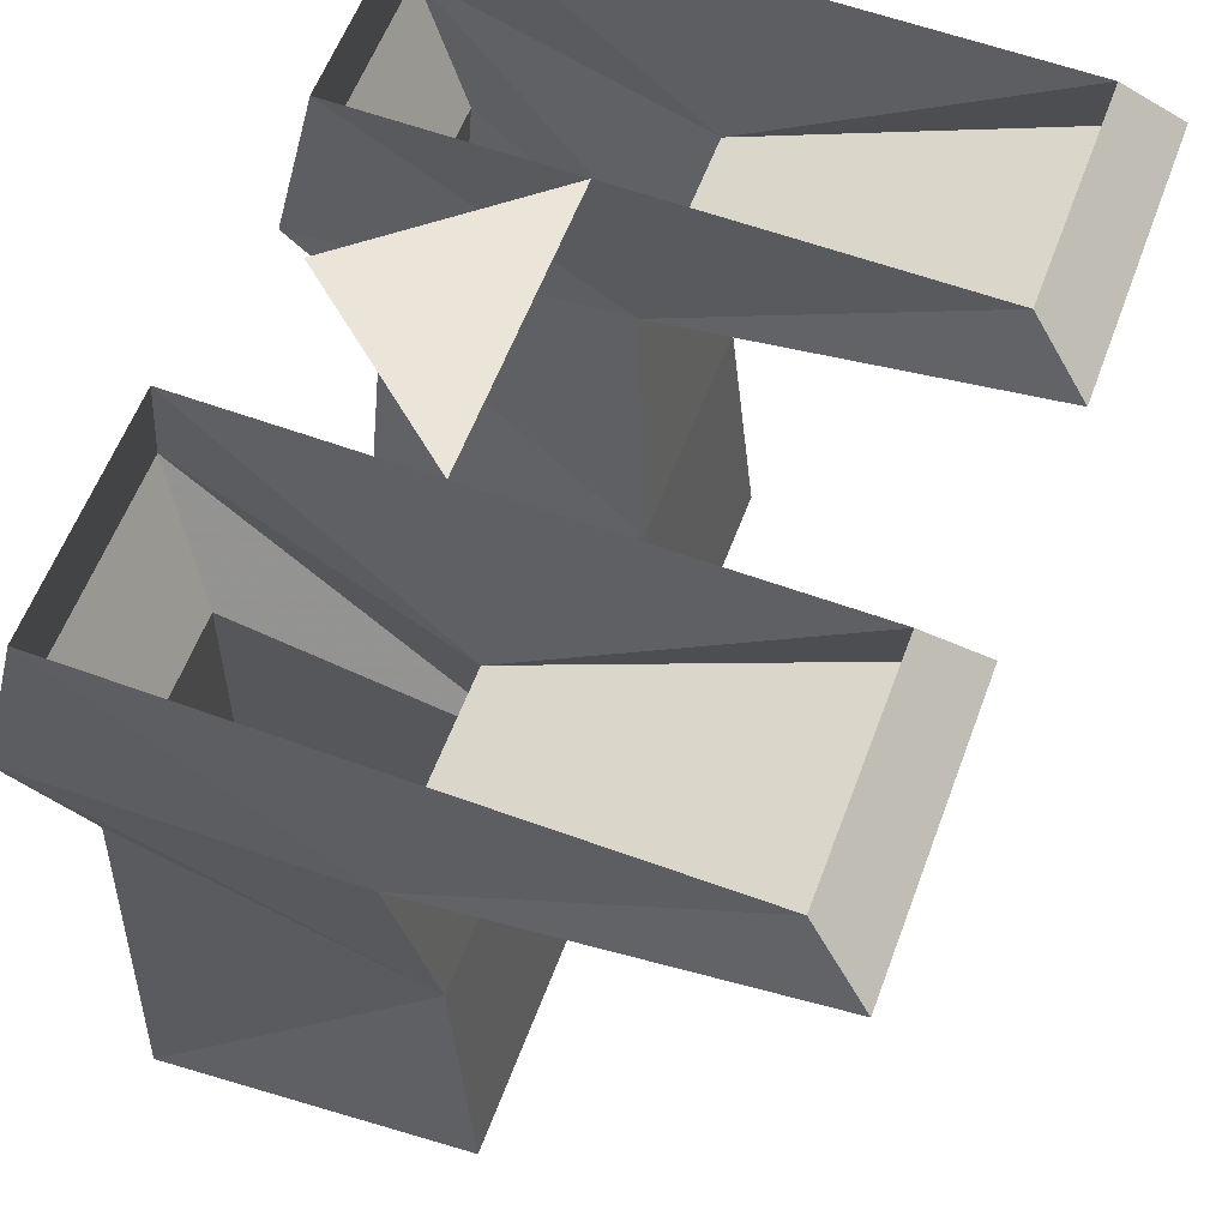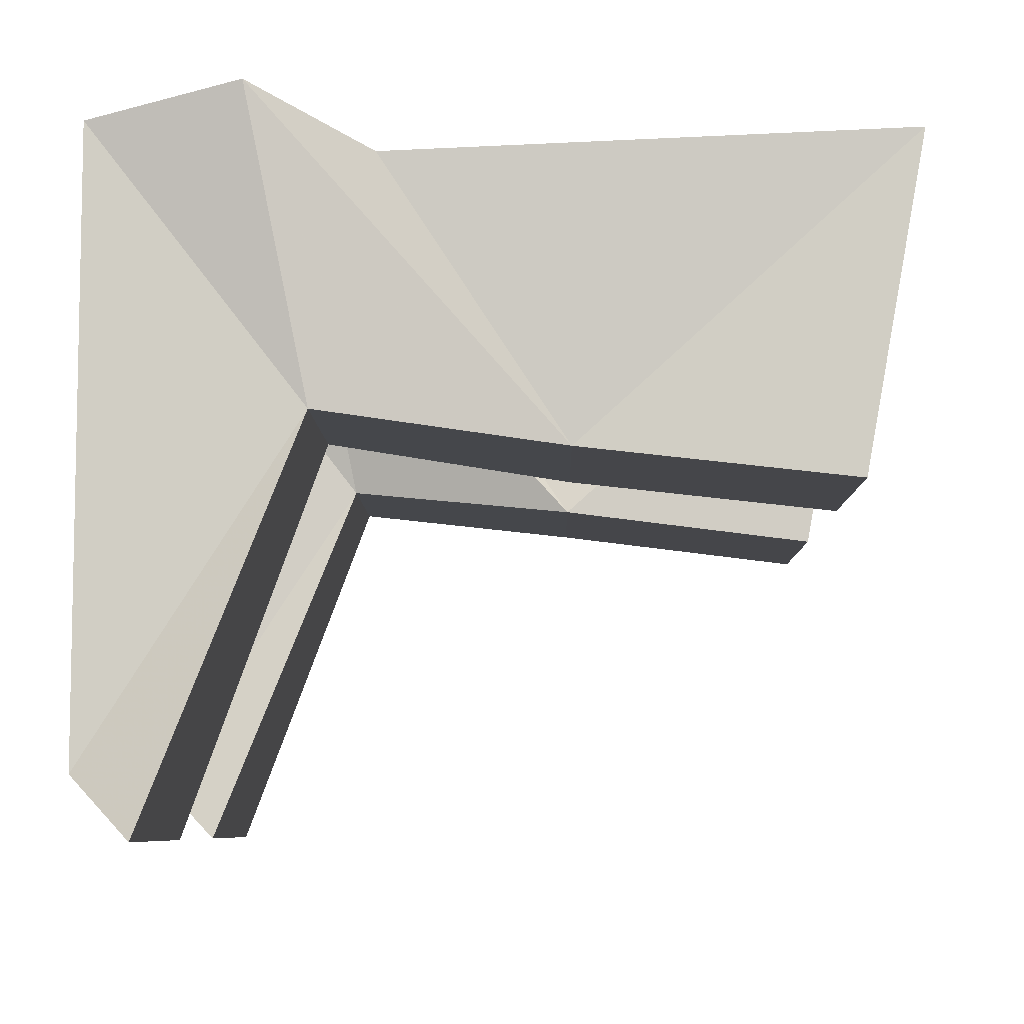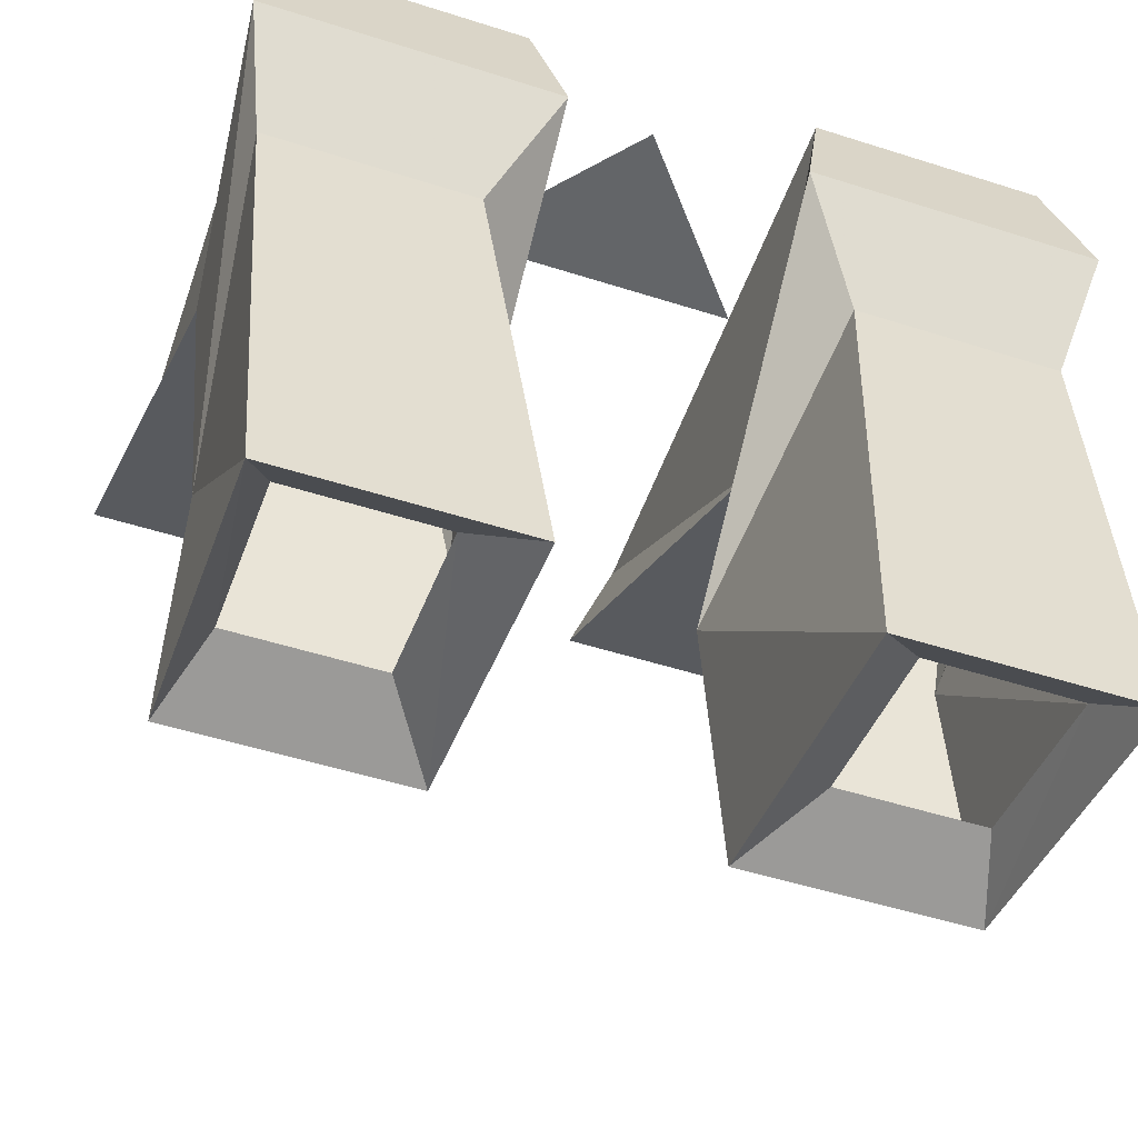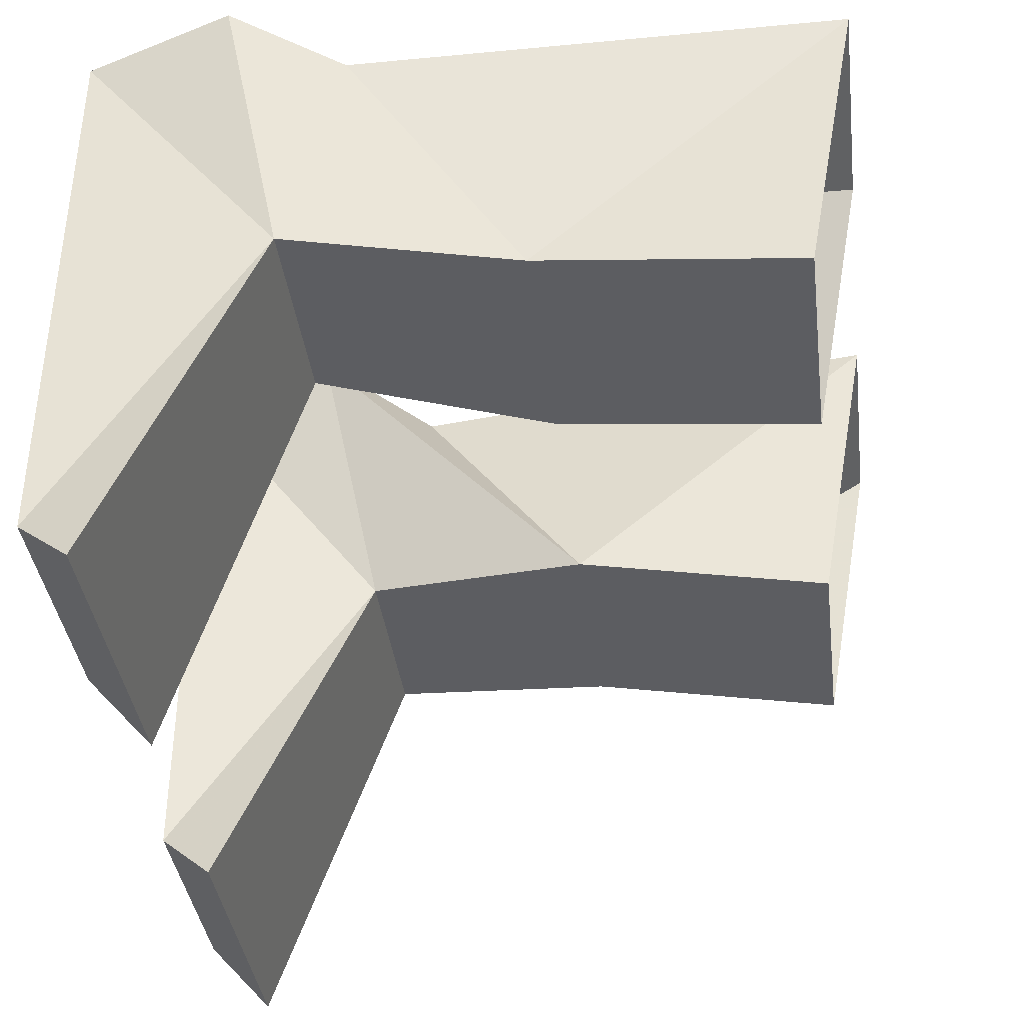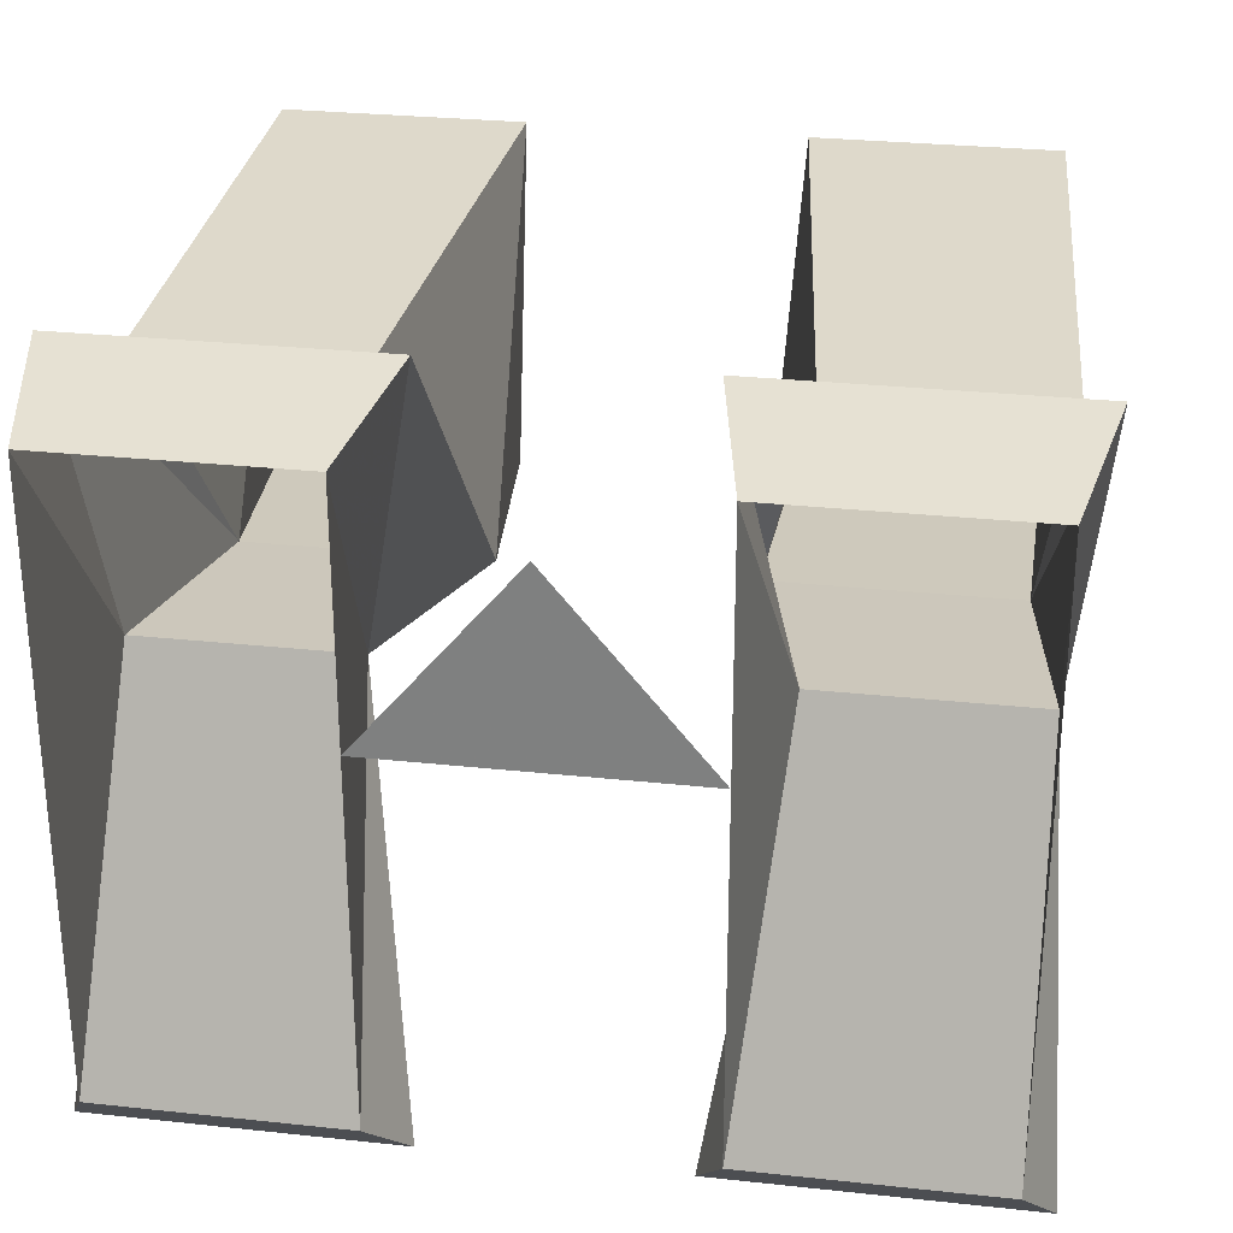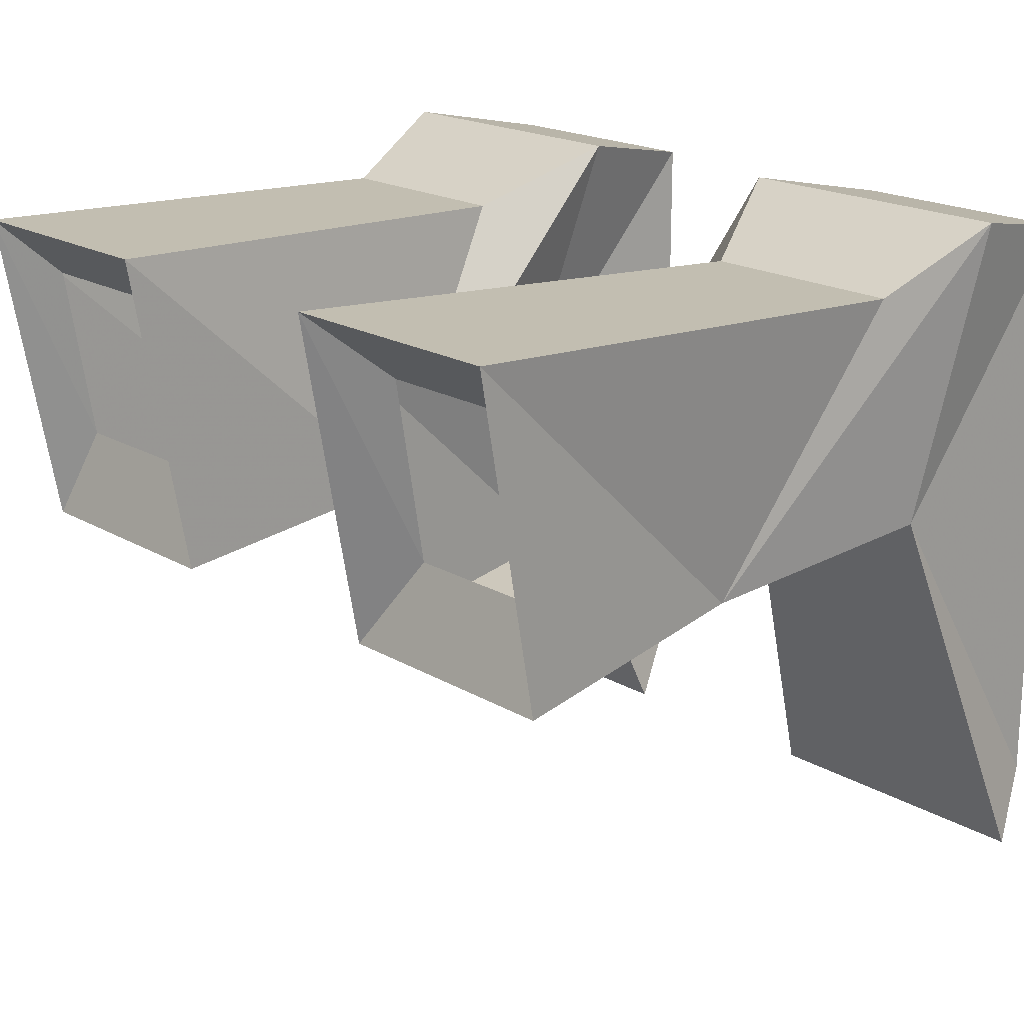
<metadata>
{"format":"obj","ext":"obj","renderer":"f3d","projection":"perspective","resolution":1024,"background":"white","views":[{"elev":59.6,"azim":110.5,"up":"+Y"},{"elev":-7.3,"azim":-89.2,"up":"+Z"},{"elev":-51.4,"azim":-19.1,"up":"+Y"},{"elev":-38.5,"azim":-82.7,"up":"+Z"},{"elev":28.5,"azim":-170.8,"up":"+Z"},{"elev":19.1,"azim":47.7,"up":"+Z"}]}
</metadata>
<code>
v 0.03125 -0.07031 -0.03906
v 0.03906 -0.1406 -0.04688
v 0.03906 -0.1562 0.03906
v 0.04688 -0.02344 0.03125
v 0.03125 0.007812 0.04688
v 0.04688 -0.007812 -0.03125
v 0.1016 -0.007812 -0.03125
v 0.09375 -0.07031 -0.03906
v 0.1016 -0.1406 -0.04688
v 0.09375 -0.1328 -0.02344
v 0.05469 -0.1328 -0.02344
v 0.05469 -0.1406 0.02344
v 0.1016 -0.1562 0.03906
v 0.1016 -0.02344 0.03125
v 0.1094 0.007812 0.04688
v 0.1016 0.04688 0.03906
v 0.03906 0.04688 0.03906
v 0.03906 0.04688 -0.1172
v 0.03125 0.03125 -0.1328
v 0.1094 0.03125 -0.1328
v 0.1016 0.04688 -0.1172
v 0.09375 -0.1406 0.02344
v -0.1094 0.007812 0.04688
v -0.1016 0.04688 0.03906
v -0.1016 -0.007812 -0.03125
v -0.09375 -0.07031 -0.03906
v -0.1016 -0.02344 0.03125
v -0.04688 -0.02344 0.03125
v -0.03125 0.007812 0.04688
v -0.03906 0.04688 0.03906
v -0.04688 -0.007812 -0.03125
v -0.03906 0.04688 -0.1172
v -0.03125 0.03125 -0.1328
v -0.1016 0.04688 -0.1172
v -0.1094 0.03125 -0.1328
v -0.03125 -0.1562 0.03906
v -0.03125 -0.1406 -0.04688
v -0.03125 -0.07031 -0.03906
v -0.09375 -0.1562 0.03906
v -0.08594 -0.1406 0.02344
v -0.04688 -0.1406 0.02344
v -0.04688 -0.1328 -0.02344
v -0.09375 -0.1406 -0.04688
v -0.08594 -0.1328 -0.02344
v 0.03906 0.04688 -0.02344
v -0.03906 0.04688 -0.02344
v 0 0.04688 0.02344
f 1 2 3
f 1 3 4
f 1 4 4
f 1 4 1
f 1 4 5
f 1 5 6
f 1 6 7
f 1 7 8
f 1 8 2
f 2 8 9
f 2 9 10
f 2 10 11
f 2 11 3
f 3 11 12
f 3 12 13
f 3 13 4
f 4 13 14
f 4 14 15
f 4 15 5
f 5 15 16
f 5 16 17
f 5 17 6
f 7 16 15
f 7 15 8
f 8 15 14
f 8 14 13
f 8 13 9
f 9 13 22
f 9 22 10
f 23 24 25
f 23 25 26
f 23 26 27
f 23 27 28
f 23 28 29
f 23 29 24
f 24 29 30
f 30 29 31
f 36 37 38
f 36 38 28
f 36 28 39
f 36 39 40
f 36 40 41
f 36 41 37
f 37 41 42
f 37 42 43
f 37 43 26
f 37 26 38
f 38 26 25
f 38 25 31
f 38 31 29
f 38 29 28
f 38 28 28
f 38 28 38
f 28 27 39
f 39 27 26
f 39 26 43
f 39 43 44
f 39 44 40
f 8 14 14
f 8 14 8
f 26 27 27
f 26 27 26
f 13 12 22
f 43 42 44
f 6 17 18
f 6 18 19
f 6 19 20
f 6 20 7
f 7 20 21
f 7 21 16
f 30 31 32
f 32 31 33
f 32 33 34
f 34 33 35
f 34 35 25
f 34 25 24
f 21 20 19
f 21 19 18
f 31 25 35
f 31 35 33
f 45 46 47

</code>
